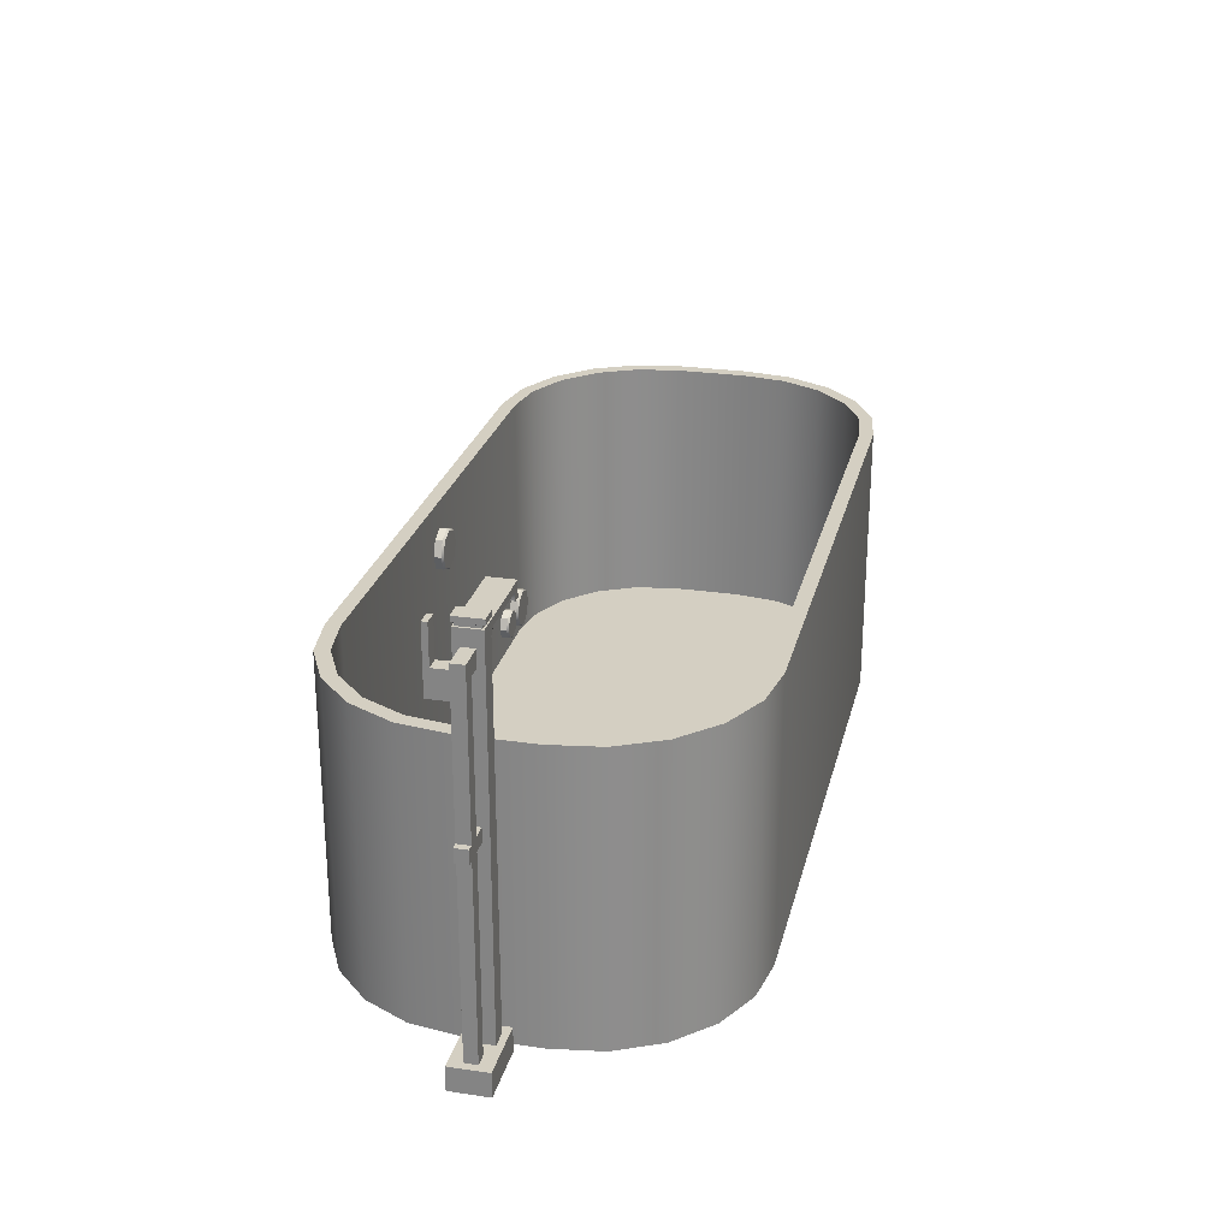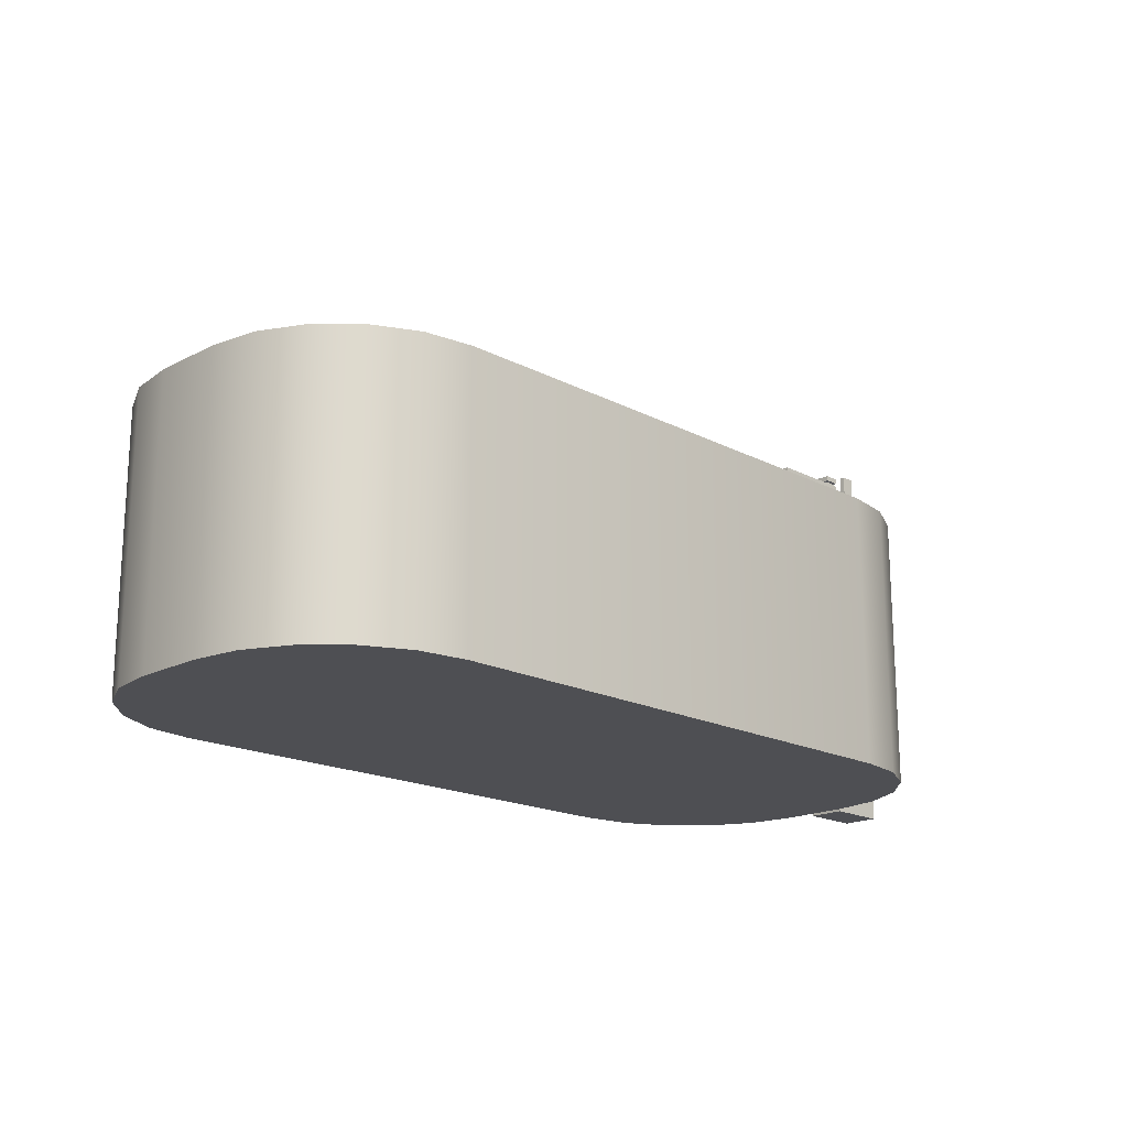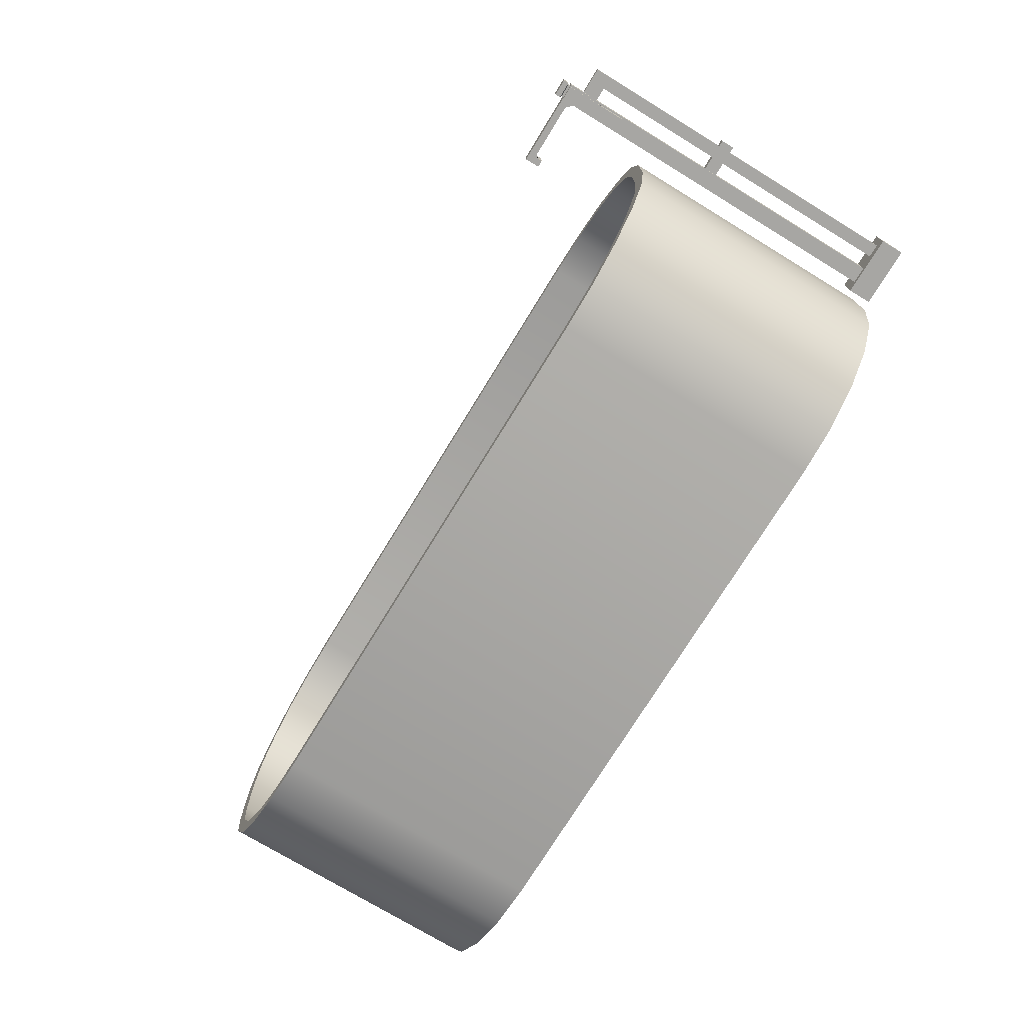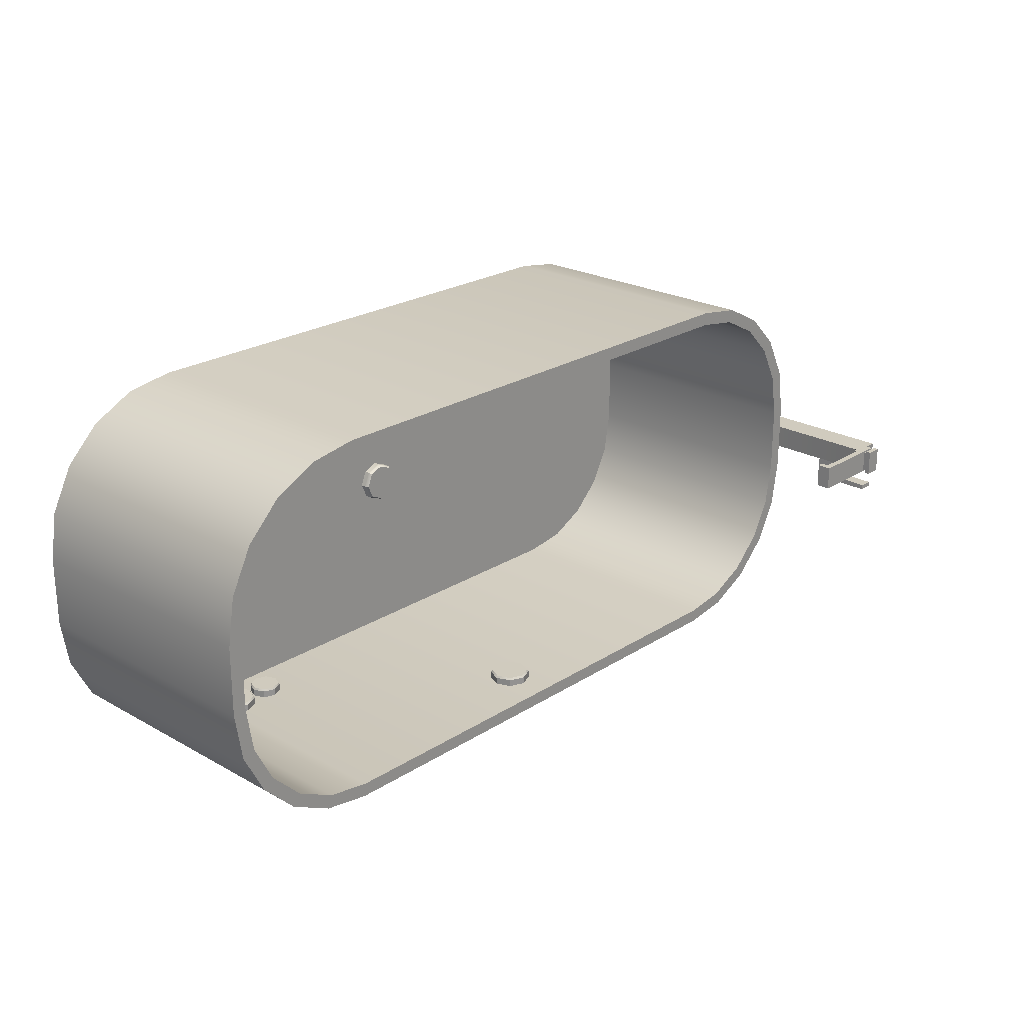
<metadata>
{"format":"obj","ext":"obj","renderer":"f3d","projection":"perspective","resolution":1024,"background":"white","views":[{"elev":25.7,"azim":-76.7,"up":"+Y"},{"elev":-18.2,"azim":134.9,"up":"+Y"},{"elev":-74.1,"azim":-121.4,"up":"+Z"},{"elev":23.5,"azim":133.1,"up":"+Z"}]}
</metadata>
<code>
g bathtub.018_Circle.009
v 3.023 -1.162 -1.253
v 3.069 -1.051 -1.253
v 3.18 -1.005 -1.253
v 3.291 -1.051 -1.253
v 3.337 -1.162 -1.253
v 3.291 -1.273 -1.253
v 3.18 -1.319 -1.253
v 3.069 -1.273 -1.253
v 3.023 -1.162 -1.19
v 3.069 -1.051 -1.19
v 3.18 -1.005 -1.19
v 3.291 -1.051 -1.19
v 3.337 -1.162 -1.19
v 3.291 -1.273 -1.19
v 3.18 -1.319 -1.19
v 3.069 -1.273 -1.19
v 3.078 -1.059 -1.15
v 3.069 -1.051 -1.171
v 3.023 -1.162 -1.171
v 3.035 -1.162 -1.15
v 3.18 -1.017 -1.15
v 3.18 -1.005 -1.171
v 3.283 -1.059 -1.15
v 3.291 -1.051 -1.171
v 3.325 -1.162 -1.15
v 3.337 -1.162 -1.171
v 3.283 -1.265 -1.15
v 3.291 -1.273 -1.171
v 3.18 -1.307 -1.15
v 3.18 -1.319 -1.171
v 3.078 -1.265 -1.15
v 3.069 -1.273 -1.171
v -1.507 -1.692 2.405
v -3.05 -1.692 0.8622
v -1.984 -1.692 2.329
v -2.414 -1.692 2.11
v -2.755 -1.692 1.769
v -2.974 -1.692 1.339
v -2.914 1.028 0.8515
v -1.497 1.028 2.269
v -2.844 1.028 1.296
v -2.644 1.028 1.688
v -2.333 1.028 1.999
v -1.942 1.028 2.199
v -3.05 -1.692 0.1666
v -1.507 -1.692 -1.376
v -2.974 -1.692 -0.3101
v -2.755 -1.692 -0.7401
v -2.414 -1.692 -1.081
v -1.984 -1.692 -1.3
v -1.497 1.028 -1.24
v -2.914 1.028 0.1773
v -1.942 1.028 -1.17
v -2.333 1.028 -0.9703
v -2.644 1.028 -0.6594
v -2.844 1.028 -0.2677
v 5.293 -1.692 0.8622
v 3.751 -1.692 2.405
v 5.218 -1.692 1.339
v 4.999 -1.692 1.769
v 4.657 -1.692 2.11
v 4.227 -1.692 2.329
v 3.74 1.028 2.269
v 5.158 1.028 0.8515
v 4.185 1.028 2.199
v 4.577 1.028 1.999
v 4.888 1.028 1.688
v 5.087 1.028 1.296
v 3.751 -1.692 -1.376
v 5.293 -1.692 0.1666
v 4.227 -1.692 -1.3
v 4.657 -1.692 -1.081
v 4.999 -1.692 -0.7401
v 5.218 -1.692 -0.3101
v 5.158 1.028 0.1773
v 3.74 1.028 -1.24
v 5.087 1.028 -0.2677
v 4.888 1.028 -0.6594
v 4.577 1.028 -0.9703
v 4.185 1.028 -1.17
v -1.507 1.028 2.405
v -1.984 1.028 2.329
v -2.414 1.028 2.11
v -2.755 1.028 1.769
v -2.974 1.028 1.339
v -3.05 1.028 0.8622
v -1.984 1.028 -1.3
v -1.507 1.028 -1.376
v -2.414 1.028 -1.081
v -2.755 1.028 -0.7401
v -2.974 1.028 -0.3101
v -3.05 1.028 0.1666
v 5.218 1.028 -0.3101
v 5.293 1.028 0.1666
v 4.999 1.028 -0.7401
v 4.657 1.028 -1.081
v 4.227 1.028 -1.3
v 3.751 1.028 -1.376
v 4.227 1.028 2.329
v 3.751 1.028 2.405
v 4.657 1.028 2.11
v 4.999 1.028 1.769
v 5.218 1.028 1.339
v 5.293 1.028 0.8622
v -1.497 -1.51 2.269
v -1.942 -1.51 2.199
v -2.333 -1.51 1.999
v -2.644 -1.51 1.688
v -2.844 -1.51 1.296
v -2.914 -1.51 0.8515
v -1.942 -1.51 -1.17
v -1.497 -1.51 -1.24
v -2.333 -1.51 -0.9703
v -2.644 -1.51 -0.6594
v -2.844 -1.51 -0.2677
v -2.914 -1.51 0.1773
v 5.087 -1.51 -0.2677
v 5.158 -1.51 0.1773
v 4.888 -1.51 -0.6594
v 4.577 -1.51 -0.9703
v 4.185 -1.51 -1.17
v 3.74 -1.51 -1.24
v 4.185 -1.51 2.199
v 3.74 -1.51 2.269
v 4.577 -1.51 1.999
v 4.888 -1.51 1.688
v 5.087 -1.51 1.296
v 5.158 -1.51 0.8515
v -3.235 -1.464 0.5548
v -3.4 -1.464 0.5548
v -3.4 2.025 0.5548
v -3.235 -1.464 0.3091
v -3.4 -1.464 0.3091
v -3.4 2.025 0.3091
v -3.252 2.093 0.5372
v -3.382 2.093 0.5372
v -3.252 2.093 0.3267
v -3.382 2.093 0.3267
v -2.601 2.093 0.3091
v -2.601 2.093 0.5548
v -3.235 1.968 0.5548
v -3.177 2.025 0.5548
v -3.235 2.083 0.5548
v -3.293 2.025 0.5548
v -3.227 1.996 0.5548
v -3.206 2.018 0.5548
v -3.177 2.025 0.3091
v -3.235 1.968 0.3091
v -3.293 2.025 0.3091
v -3.235 2.083 0.3091
v -3.206 2.018 0.3091
v -3.227 1.996 0.3091
v -3.235 2.093 0.5548
v -3.4 2.093 0.5548
v -3.235 2.093 0.3091
v -3.4 2.093 0.3091
v -3.252 2.116 0.5372
v -3.382 2.116 0.5372
v -3.252 2.116 0.3267
v -3.382 2.116 0.3267
v -3.236 2.125 0.5635
v -3.398 2.125 0.5635
v -3.236 2.125 0.3003
v -3.398 2.125 0.3003
v -3.236 2.177 0.5635
v -3.398 2.177 0.5635
v -3.236 2.177 0.3003
v -3.398 2.177 0.3003
v -3.235 -1.693 0.5548
v -3.4 -1.693 0.5548
v -3.235 -1.693 0.3091
v -3.4 -1.693 0.3091
v -3.14 -1.464 0.6163
v -3.536 -1.464 0.4923
v -3.14 -1.464 0.2476
v -3.536 -1.464 0.3715
v -3.14 -1.693 0.6163
v -3.461 -1.693 0.6163
v -3.14 -1.693 0.2476
v -3.461 -1.693 0.2476
v -2.532 2.025 0.3091
v -2.532 2.025 0.5548
v -2.532 2.093 0.3091
v -2.532 2.093 0.5548
v -2.601 1.95 0.3091
v -2.601 1.95 0.5548
v -2.532 1.95 0.3091
v -2.532 1.95 0.5548
v -2.601 1.995 0.3091
v -2.631 2.025 0.3091
v -2.601 2.055 0.3091
v -2.571 2.025 0.3091
v -2.61 2.017 0.3091
v -2.631 2.025 0.5548
v -2.601 1.995 0.5548
v -2.571 2.025 0.5548
v -2.601 2.055 0.5548
v -2.61 2.017 0.5548
v -3.384 1.739 0.1327
v -3.384 1.739 0.0808
v -3.384 2.102 0.1327
v -3.384 2.102 0.0808
v -3.249 1.739 0.0808
v -3.249 1.739 0.1327
v -3.249 2.102 0.1327
v -3.249 2.102 0.0808
v -3.384 1.485 0.0808
v -3.384 1.485 0.1327
v -3.249 1.485 0.0808
v -3.249 1.485 0.1327
v -3.249 1.739 0.4139
v -3.384 1.739 0.4139
v -3.249 1.485 0.4139
v -3.384 1.485 0.4139
v -3.664 -1.464 0.3715
v -3.664 -1.464 0.4923
v -3.739 -1.693 0.2476
v -3.739 -1.693 0.6163
v -3.461 -1.464 0.2476
v -3.461 -1.464 0.6163
v -3.739 -1.464 0.2476
v -3.739 -1.464 0.6163
v -3.536 0.351 0.3715
v -3.536 0.351 0.4923
v -3.664 0.351 0.3715
v -3.664 0.351 0.4923
v -3.536 0.4787 0.3715
v -3.536 0.4787 0.4923
v -3.664 0.4787 0.3715
v -3.664 0.4787 0.4923
v -3.536 1.789 0.3715
v -3.536 1.789 0.4923
v -3.664 1.789 0.3715
v -3.664 1.789 0.4923
v -3.536 1.941 0.3715
v -3.536 1.941 0.4923
v -3.664 1.941 0.3715
v -3.664 1.941 0.4923
v -3.395 1.789 0.3715
v -3.395 1.789 0.4923
v -3.395 1.941 0.3715
v -3.395 1.941 0.4923
v -3.381 0.351 0.3715
v -3.381 0.351 0.4923
v -3.381 0.4787 0.3715
v -3.381 0.4787 0.4923
v -3.725 0.351 0.3715
v -3.725 0.351 0.4923
v -3.725 0.4787 0.3715
v -3.725 0.4787 0.4923
v 0.9511 0.5633 -1.253
v 1.012 0.7094 -1.253
v 1.158 0.7698 -1.253
v 1.304 0.7094 -1.253
v 1.364 0.5633 -1.253
v 1.304 0.4173 -1.253
v 1.158 0.3568 -1.253
v 1.012 0.4173 -1.253
v 0.9511 0.5633 -1.19
v 1.012 0.7094 -1.19
v 1.158 0.7698 -1.19
v 1.304 0.7094 -1.19
v 1.364 0.5633 -1.19
v 1.304 0.4173 -1.19
v 1.158 0.3568 -1.19
v 1.012 0.4173 -1.19
v 1.023 0.6983 -1.15
v 1.012 0.7094 -1.171
v 0.9511 0.5633 -1.171
v 0.9667 0.5633 -1.15
v 1.158 0.7542 -1.15
v 1.158 0.7698 -1.171
v 1.293 0.6983 -1.15
v 1.304 0.7094 -1.171
v 1.348 0.5633 -1.15
v 1.364 0.5633 -1.171
v 1.293 0.4283 -1.15
v 1.304 0.4173 -1.171
v 1.158 0.3724 -1.15
v 1.158 0.3568 -1.171
v 1.023 0.4283 -1.15
v 1.012 0.4173 -1.171
v 3.383 -1.162 -1.253
v 3.444 -1.016 -1.253
v 3.59 -0.9554 -1.253
v 3.736 -1.016 -1.253
v 3.796 -1.162 -1.253
v 3.736 -1.308 -1.253
v 3.59 -1.368 -1.253
v 3.444 -1.308 -1.253
v 3.383 -1.162 -1.19
v 3.444 -1.016 -1.19
v 3.59 -0.9554 -1.19
v 3.736 -1.016 -1.19
v 3.796 -1.162 -1.19
v 3.736 -1.308 -1.19
v 3.59 -1.368 -1.19
v 3.444 -1.308 -1.19
v 3.455 -1.027 -1.15
v 3.444 -1.016 -1.171
v 3.383 -1.162 -1.171
v 3.399 -1.162 -1.15
v 3.59 -0.971 -1.15
v 3.59 -0.9554 -1.171
v 3.725 -1.027 -1.15
v 3.736 -1.016 -1.171
v 3.78 -1.162 -1.15
v 3.796 -1.162 -1.171
v 3.725 -1.297 -1.15
v 3.736 -1.308 -1.171
v 3.59 -1.353 -1.15
v 3.59 -1.368 -1.171
v 3.455 -1.297 -1.15
v 3.444 -1.308 -1.171
v 0.9534 -1.52 0.5075
v 1.014 -1.52 0.3615
v 1.16 -1.52 0.301
v 1.306 -1.52 0.3615
v 1.366 -1.52 0.5075
v 1.306 -1.52 0.6535
v 1.16 -1.52 0.714
v 1.014 -1.52 0.6535
v 0.9534 -1.458 0.5075
v 1.014 -1.458 0.3615
v 1.16 -1.458 0.301
v 1.306 -1.458 0.3615
v 1.366 -1.458 0.5075
v 1.306 -1.458 0.6535
v 1.16 -1.458 0.714
v 1.014 -1.458 0.6535
v 1.025 -1.418 0.3725
v 1.014 -1.438 0.3615
v 0.9534 -1.438 0.5075
v 0.969 -1.418 0.5075
v 1.16 -1.418 0.3166
v 1.16 -1.438 0.301
v 1.295 -1.418 0.3725
v 1.306 -1.438 0.3615
v 1.351 -1.418 0.5075
v 1.366 -1.438 0.5075
v 1.295 -1.418 0.6425
v 1.306 -1.438 0.6535
v 1.16 -1.418 0.6984
v 1.16 -1.438 0.714
v 1.025 -1.418 0.6425
v 1.014 -1.438 0.6535
g bathtub.018_Material
f 8 16 9 1
f 6 14 15 7
f 4 12 13 5
f 2 10 11 3
f 7 15 16 8
f 5 13 14 6
f 3 11 12 4
f 1 9 10 2
f 13 12 24 26
f 11 10 18 22
f 17 20 31 29 27 25 23 21
f 12 11 22 24
f 16 15 30 32
f 14 13 26 28
f 9 16 32 19
f 15 14 28 30
f 18 19 20 17
f 22 18 17 21
f 24 22 21 23
f 26 24 23 25
f 28 26 25 27
f 30 28 27 29
f 32 30 29 31
f 19 32 31 20
f 10 9 19 18
f 58 100 81 33
f 70 94 104 57
f 63 65 123 124
f 34 86 92 45
f 46 88 98 69
f 33 81 82 35
f 35 82 83 36
f 36 83 84 37
f 37 84 85 38
f 38 85 86 34
f 88 46 50 87
f 87 50 49 89
f 89 49 48 90
f 90 48 47 91
f 91 47 45 92
f 94 70 74 93
f 93 74 73 95
f 95 73 72 96
f 96 72 71 97
f 97 71 69 98
f 100 58 62 99
f 99 62 61 101
f 101 61 60 102
f 102 60 59 103
f 103 59 57 104
f 45 47 48 49 50 46 69 71 72 73 74 70 57 59 60 61 62 58 33 35 36 37 38 34
f 40 44 82 81
f 44 43 83 82
f 43 42 84 83
f 42 41 85 84
f 41 39 86 85
f 53 51 88 87
f 54 53 87 89
f 55 54 89 90
f 56 55 90 91
f 52 56 91 92
f 77 75 94 93
f 78 77 93 95
f 79 78 95 96
f 80 79 96 97
f 76 80 97 98
f 65 63 100 99
f 66 65 99 101
f 67 66 101 102
f 68 67 102 103
f 64 68 103 104
f 39 52 92 86
f 63 40 81 100
f 75 64 104 94
f 51 76 98 88
f 118 117 119 120 121 122 112 111 113 114 115 116 110 109 108 107 106 105 124 123 125 126 127 128
f 55 56 115 114
f 76 51 112 122
f 43 44 106 107
f 65 66 125 123
f 56 52 116 115
f 42 43 107 108
f 66 67 126 125
f 75 77 117 118
f 41 42 108 109
f 67 68 127 126
f 77 78 119 117
f 39 41 109 110
f 68 64 128 127
f 78 79 120 119
f 51 53 111 112
f 52 39 110 116
f 79 80 121 120
f 53 54 113 111
f 40 63 124 105
f 80 76 122 121
f 54 55 114 113
f 64 75 118 128
f 44 40 105 106
f 141 129 132 148
f 189 192 181 187 185
f 130 131 134 133
f 133 132 175 219
f 192 191 139 183 181
f 134 131 154 156
f 136 135 157 158
f 129 141 144 131 130
f 132 133 134 149 148
f 182 196 195 186 188
f 155 153 140 139
f 150 149 134 156 155
f 141 145 146 142 143 144
f 147 151 152 148 149 150
f 147 142 146 151
f 151 146 145 152
f 152 145 141 148
f 131 144 143 153 154
f 135 136 154 153
f 138 137 155 156
f 136 138 156 154
f 137 135 153 155
f 157 159 163 161
f 135 137 159 157
f 137 138 160 159
f 138 136 158 160
f 161 163 167 165
f 159 160 164 163
f 160 158 162 164
f 158 157 161 162
f 166 165 167 168
f 163 164 168 167
f 164 162 166 168
f 162 161 165 166
f 169 170 172 171
f 132 129 173 175
f 171 172 180 179
f 169 171 179 177
f 175 173 177 179
f 219 175 179 180
f 173 220 178 177
f 219 180 217 221
f 172 170 178 180
f 129 130 220 173
f 170 169 177 178
f 130 133 219 220
f 182 181 183 184
f 139 140 184 183
f 147 150 155 139 191 190
f 153 143 142 194 197 140
f 186 185 187 188
f 142 147 190 194
f 181 182 188 187
f 140 197 196 182 184
f 189 193 190 191 192
f 194 198 195 196 197
f 189 195 198 193
f 193 198 194 190
f 195 189 185 186
f 201 202 200 199
f 205 204 203 206
f 204 199 212 211
f 200 202 206 203
f 202 201 205 206
f 201 199 204 205
f 208 207 209 210
f 200 203 209 207
f 203 204 210 209
f 199 200 207 208
f 211 212 214 213
f 199 208 214 212
f 210 204 211 213
f 208 210 213 214
f 222 221 217 218
f 180 178 218 217
f 216 174 224 226
f 178 220 222 218
f 176 174 220 219
f 216 215 221 222
f 215 176 219 221
f 174 216 222 220
f 223 225 229 227
f 215 216 226 225
f 176 215 225 223
f 174 176 223 224
f 227 229 233 231
f 227 228 246 245
f 226 224 228 230
f 226 230 250 248
f 234 232 236 238
f 228 227 231 232
f 230 228 232 234
f 229 230 234 233
f 236 235 237 238
f 233 234 238 237
f 231 233 237 235
f 236 232 240 242
f 240 239 241 242
f 235 236 242 241
f 231 235 241 239
f 232 231 239 240
f 244 243 245 246
f 223 227 245 243
f 224 223 243 244
f 228 224 244 246
f 247 248 250 249
f 230 229 249 250
f 225 226 248 247
f 229 225 247 249
f 258 266 259 251
f 256 264 265 257
f 254 262 263 255
f 252 260 261 253
f 257 265 266 258
f 255 263 264 256
f 253 261 262 254
f 251 259 260 252
f 263 262 274 276
f 261 260 268 272
f 267 270 281 279 277 275 273 271
f 262 261 272 274
f 266 265 280 282
f 264 263 276 278
f 259 266 282 269
f 265 264 278 280
f 268 269 270 267
f 272 268 267 271
f 274 272 271 273
f 276 274 273 275
f 278 276 275 277
f 280 278 277 279
f 282 280 279 281
f 269 282 281 270
f 260 259 269 268
f 290 298 291 283
f 288 296 297 289
f 286 294 295 287
f 284 292 293 285
f 289 297 298 290
f 287 295 296 288
f 285 293 294 286
f 283 291 292 284
f 295 294 306 308
f 293 292 300 304
f 299 302 313 311 309 307 305 303
f 294 293 304 306
f 298 297 312 314
f 296 295 308 310
f 291 298 314 301
f 297 296 310 312
f 300 301 302 299
f 304 300 299 303
f 306 304 303 305
f 308 306 305 307
f 310 308 307 309
f 312 310 309 311
f 314 312 311 313
f 301 314 313 302
f 292 291 301 300
f 322 330 323 315
f 320 328 329 321
f 318 326 327 319
f 316 324 325 317
f 321 329 330 322
f 319 327 328 320
f 317 325 326 318
f 315 323 324 316
f 327 326 338 340
f 325 324 332 336
f 331 334 345 343 341 339 337 335
f 326 325 336 338
f 330 329 344 346
f 328 327 340 342
f 323 330 346 333
f 329 328 342 344
f 332 333 334 331
f 336 332 331 335
f 338 336 335 337
f 340 338 337 339
f 342 340 339 341
f 344 342 341 343
f 346 344 343 345
f 333 346 345 334
f 324 323 333 332

</code>
